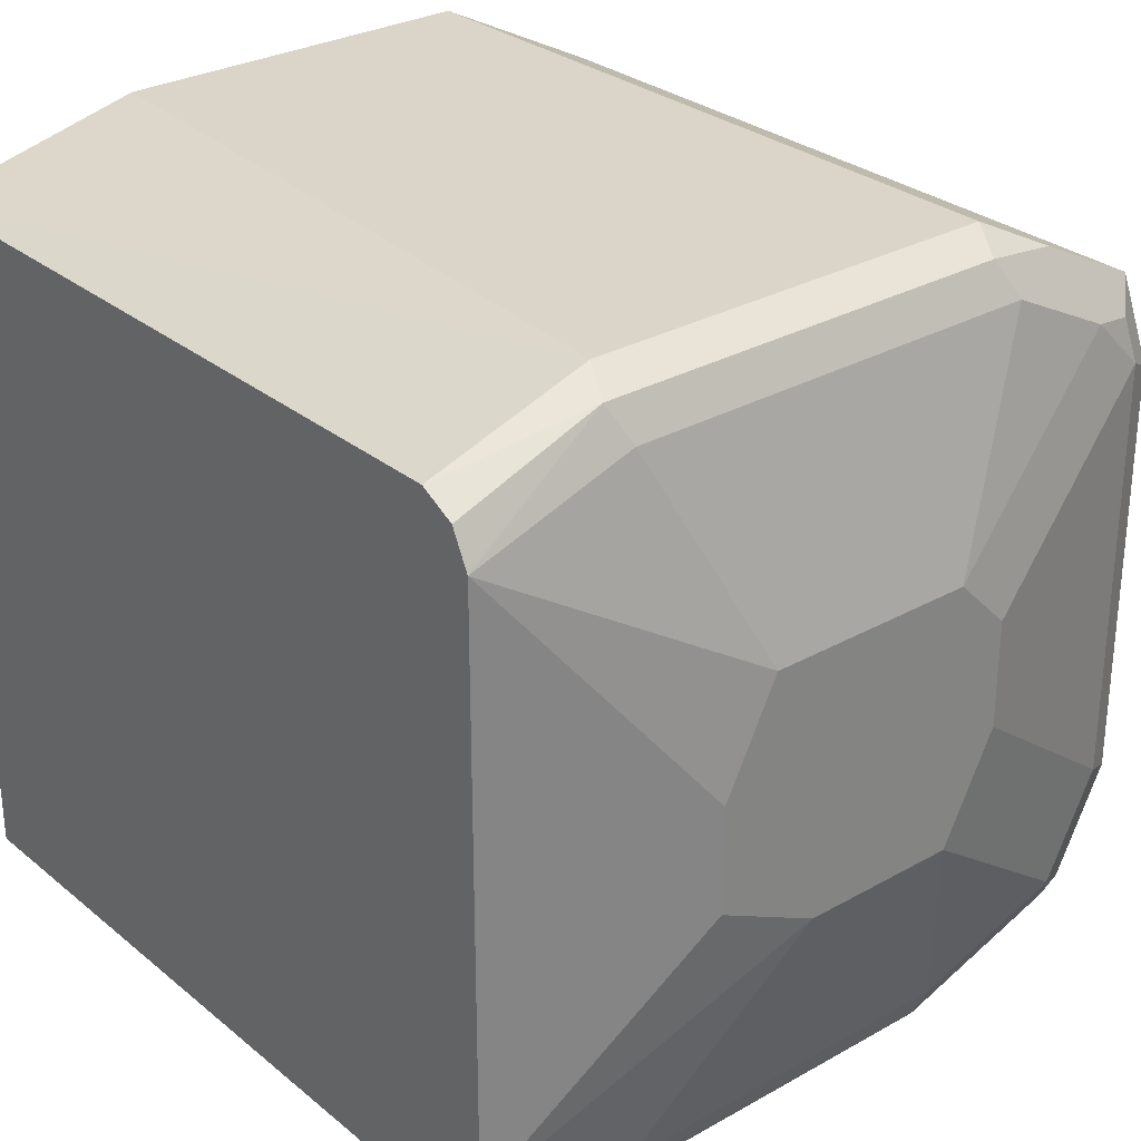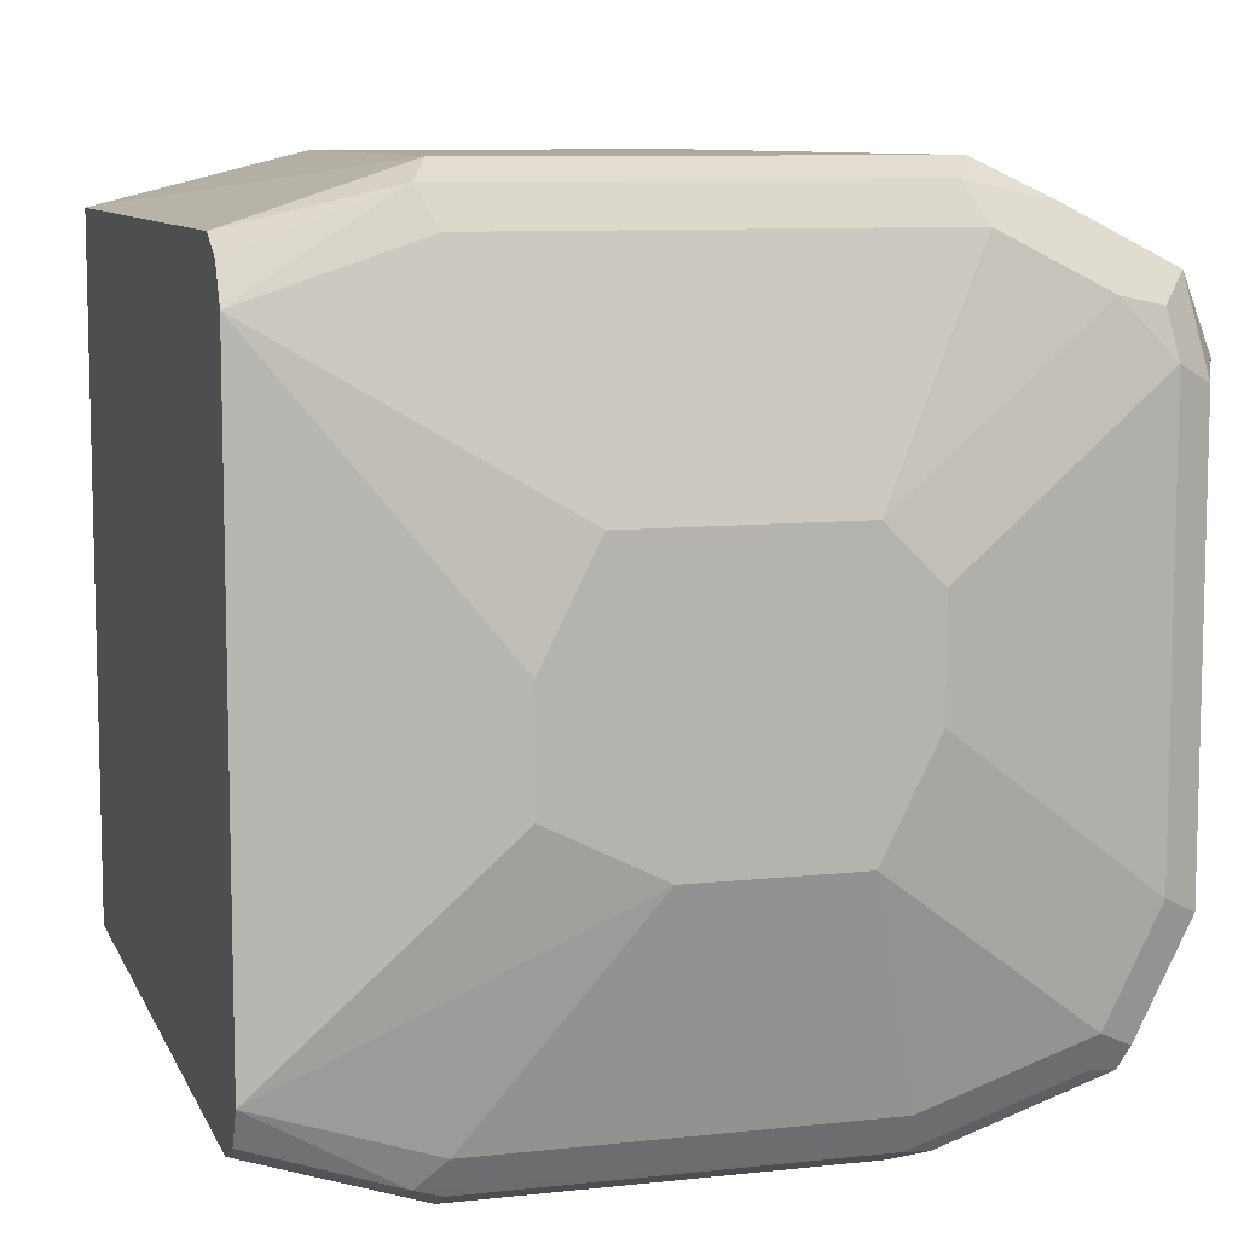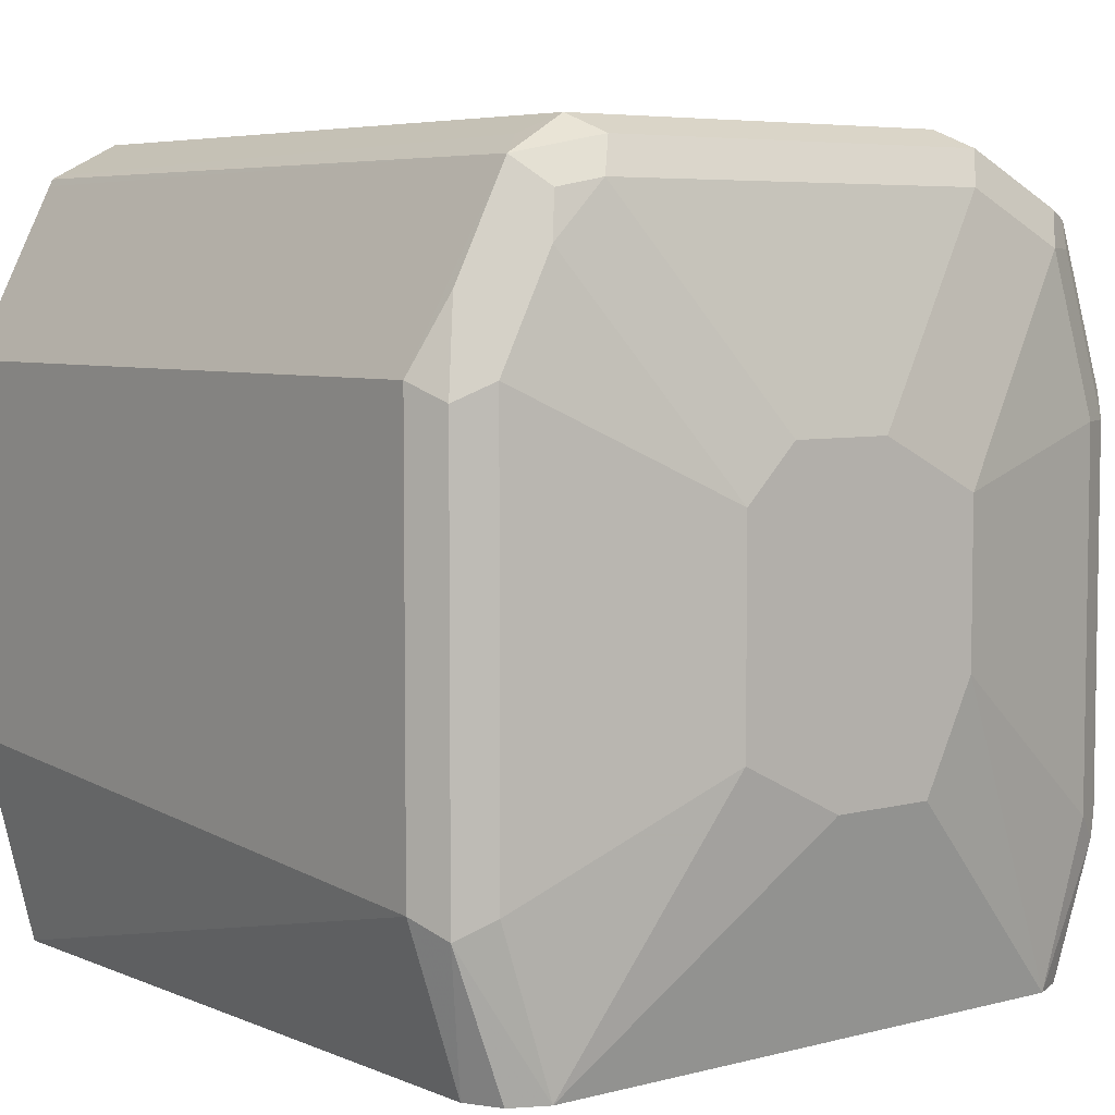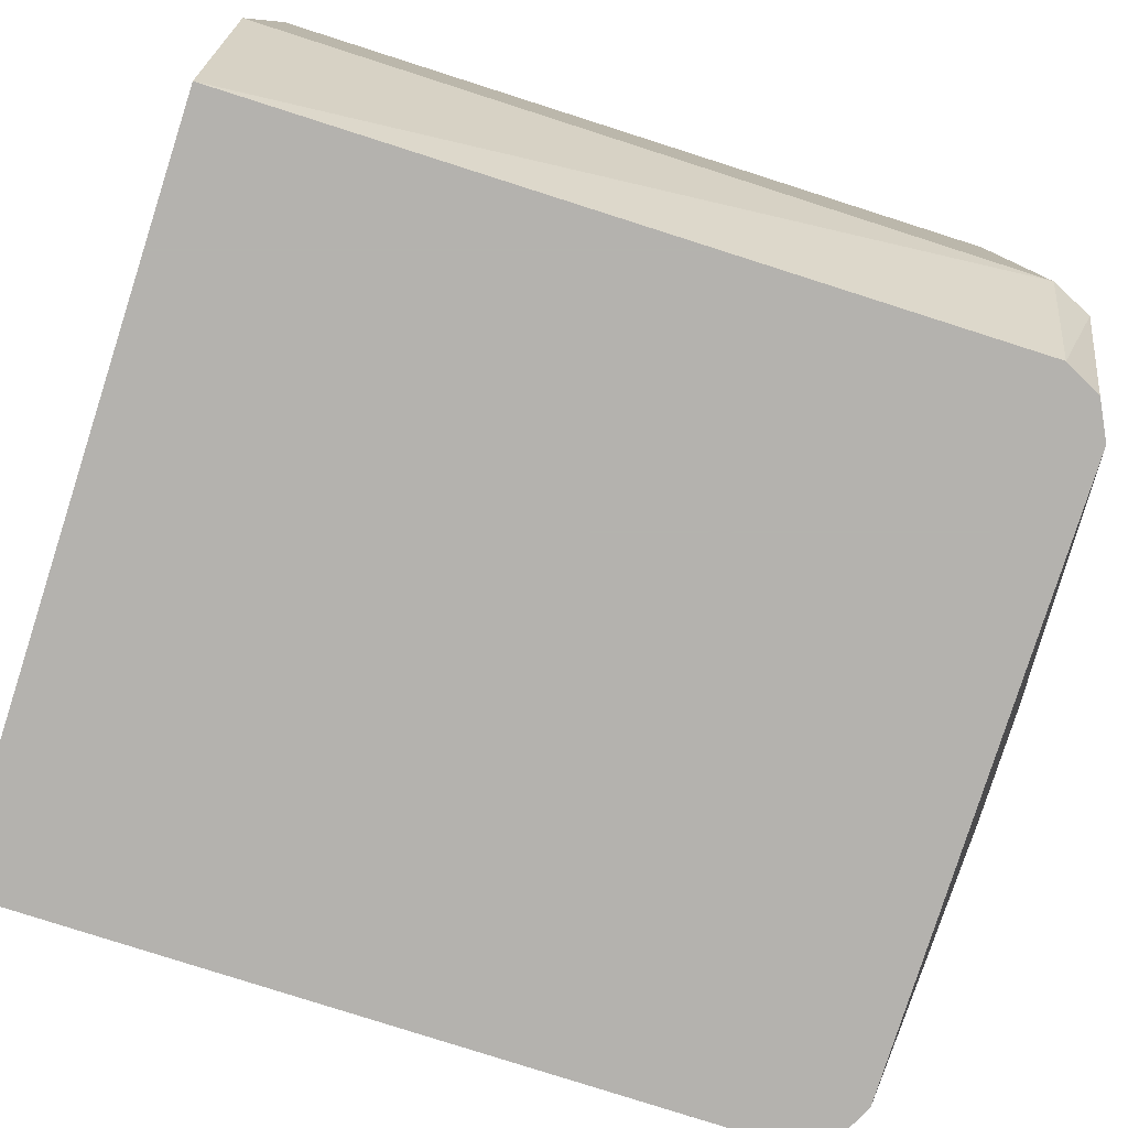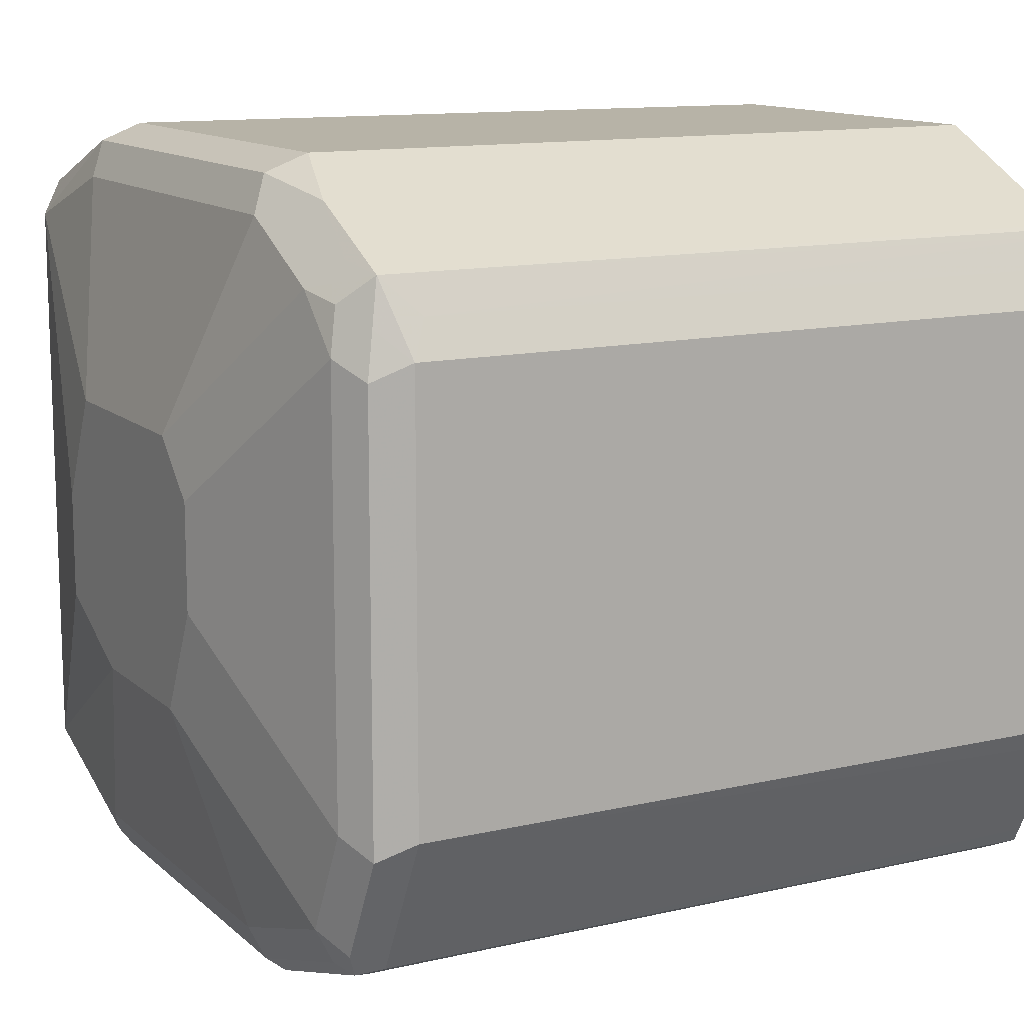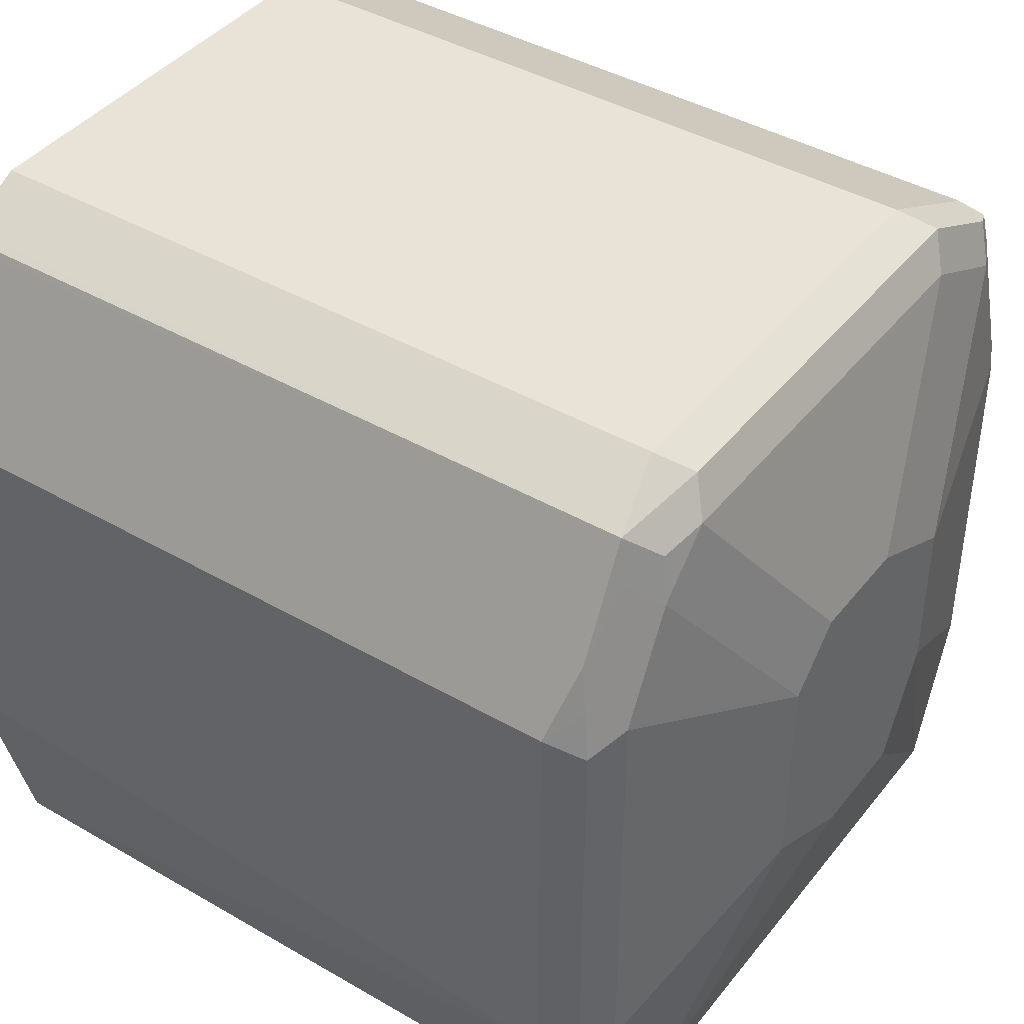
<metadata>
{"format":"obj","ext":"obj","renderer":"f3d","projection":"perspective","resolution":1024,"background":"white","views":[{"elev":29.1,"azim":-129.9,"up":"+Y"},{"elev":8.9,"azim":-106.4,"up":"+Y"},{"elev":5.6,"azim":-128.5,"up":"+Z"},{"elev":-79.8,"azim":162.3,"up":"+Z"},{"elev":12.6,"azim":-28.4,"up":"+Y"},{"elev":41.7,"azim":-145.1,"up":"+Z"}]}
</metadata>
<code>
v -0.7781 0.03704 -0.2223
v -0.775 0.04322 -0.2254
v -0.7812 0.04939 -0.2285
v -0.7827 0.04168 -0.2269
v -0.7843 0.03395 -0.2254
v -0.7781 -0.03704 -0.2223
v -0.6521 0.03704 -0.2223
v -0.6521 0.04322 -0.2254
v -0.6521 0.04815 -0.2279
v -0.7781 0.06484 -0.2594
v -0.7812 0.05865 -0.247
v -0.7827 0.05094 -0.2362
v -0.7874 0.0463 -0.2408
v -0.7858 0.04477 -0.2331
v -0.7874 0.03704 -0.2316
v -0.6521 0.04939 -0.2285
v -0.6521 0.05002 -0.2297
v -0.7843 -0.04013 -0.2254
v -0.7827 -0.04399 -0.2269
v -0.7781 -0.04322 -0.2254
v -0.6521 -0.04075 -0.2242
v -0.6521 -0.03704 -0.2223
v -0.7781 0.06484 -0.3335
v -0.7843 0.06174 -0.2625
v -0.7827 0.0602 -0.2547
v -0.6521 0.05835 -0.2464
v -0.6521 0.06484 -0.2594
v -0.7874 0.05557 -0.2594
v -0.7966 0.01852 -0.2779
v -0.7874 -0.03704 -0.2316
v -0.7966 0.009255 -0.2686
v -0.7843 -0.05865 -0.2347
v -0.7827 -0.06252 -0.2362
v -0.7781 -0.05557 -0.2316
v -0.6521 -0.05928 -0.2334
v -0.7781 0.05563 -0.3615
v -0.7843 0.06174 -0.3365
v -0.6521 0.06484 -0.3242
v -0.6521 0.05557 -0.3615
v -0.7874 0.05557 -0.3335
v -0.7966 0.01852 -0.3149
v -0.7874 -0.05557 -0.2408
v -0.7966 -0.009256 -0.2686
v -0.7781 -0.06174 -0.2347
v -0.7843 -0.06174 -0.2408
v -0.7827 -0.07178 -0.264
v -0.7781 -0.0741 -0.2686
v -0.7781 -0.06483 -0.2408
v -0.6521 -0.0636 -0.2384
v -0.6521 -0.06174 -0.2347
v -0.7843 0.05248 -0.3615
v -0.7871 0.04685 -0.3615
v -0.7874 0.0463 -0.3615
v -0.6521 -0.06483 -0.3615
v -0.7966 -7.26e-06 -0.3242
v -0.7966 -0.02778 -0.2779
v -0.7874 -0.06483 -0.2686
v -0.7843 -0.071 -0.2686
v -0.7781 -0.0741 -0.3335
v -0.6521 -0.0741 -0.2686
v -0.6521 -0.06483 -0.2408
v -0.7874 -0.05557 -0.3615
v -0.6521 -0.0741 -0.3335
v -0.7781 -0.06483 -0.3615
v -0.7966 -0.01852 -0.3242
v -0.7966 -0.02778 -0.3057
v -0.7874 -0.06483 -0.3335
v -0.785 -0.06947 -0.3381
v -0.7843 -0.071 -0.3335
v -0.7812 -0.071 -0.3396
v -0.7843 -0.06174 -0.3615
v -0.7841 -0.06184 -0.3615
f 33 47 48
f 33 48 49
f 33 49 50
f 33 50 44
f 34 44 35
f 35 44 50
f 36 64 72
f 36 39 54
f 36 54 64
f 36 72 71
f 36 71 62
f 36 53 52
f 33 46 47
f 36 62 53
f 36 51 37
f 33 58 46
f 29 65 66
f 33 42 45
f 24 37 40
f 36 52 51
f 24 40 28
f 28 40 41
f 28 41 29
f 29 41 55
f 33 45 58
f 29 55 65
f 29 56 43
f 29 43 31
f 30 43 56
f 30 56 42
f 32 42 33
f 33 44 34
f 29 66 56
f 37 51 52
f 56 67 57
f 37 53 40
f 56 66 67
f 57 67 68
f 57 68 58
f 58 68 69
f 59 69 68
f 59 68 70
f 54 59 64
f 59 70 64
f 62 67 66
f 62 66 65
f 62 71 68
f 64 70 72
f 68 71 72
f 24 28 25
f 62 68 67
f 37 52 53
f 54 63 59
f 53 62 65
f 40 53 41
f 41 53 55
f 42 56 57
f 42 57 58
f 42 58 45
f 46 58 69
f 53 65 55
f 46 69 59
f 47 59 63
f 47 63 60
f 47 60 61
f 68 72 70
f 47 61 48
f 48 61 49
f 46 59 47
f 23 39 36
f 4 15 5
f 23 36 37
f 7 49 61
f 7 50 49
f 7 35 50
f 7 21 35
f 7 22 21
f 6 21 22
f 6 20 21
f 6 19 20
f 6 18 19
f 5 30 18
f 5 15 30
f 3 17 10
f 3 16 17
f 3 9 16
f 3 15 4
f 3 14 15
f 3 13 14
f 23 38 39
f 1 2 3
f 1 3 4
f 1 4 5
f 1 5 18
f 1 6 22
f 7 61 60
f 1 22 7
f 1 8 2
f 2 8 9
f 2 9 3
f 3 10 11
f 3 11 12
f 3 12 13
f 1 7 8
f 7 60 63
f 1 18 6
f 7 54 39
f 13 28 29
f 13 29 31
f 13 31 15
f 13 15 14
f 15 31 43
f 15 43 30
f 11 13 12
f 18 32 33
f 18 30 42
f 18 42 32
f 19 34 20
f 20 34 21
f 7 63 54
f 21 34 35
f 18 33 19
f 11 28 13
f 19 33 34
f 10 38 23
f 11 25 28
f 7 27 26
f 7 39 38
f 7 17 16
f 7 16 9
f 7 9 8
f 7 26 17
f 10 37 24
f 10 27 38
f 10 23 37
f 10 26 27
f 7 38 27
f 10 25 11
f 10 24 25
f 10 17 26

</code>
